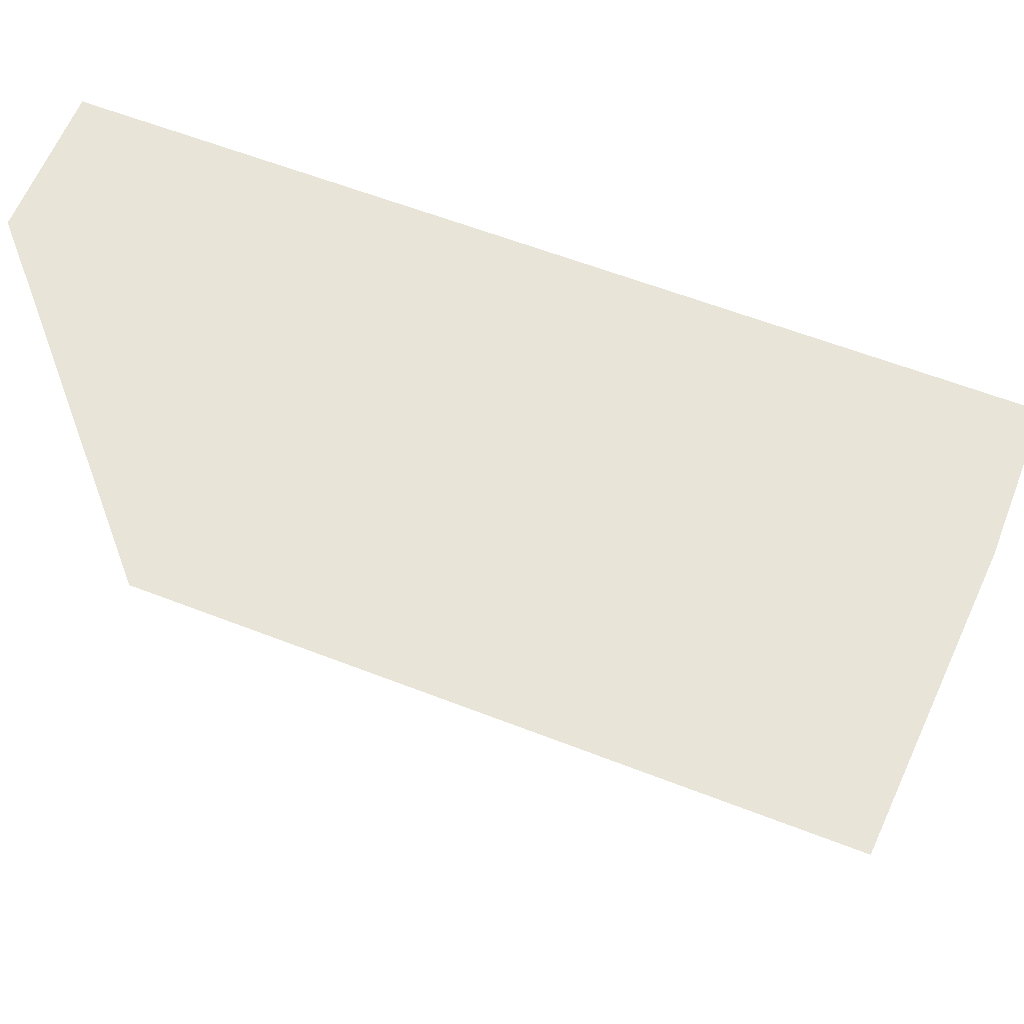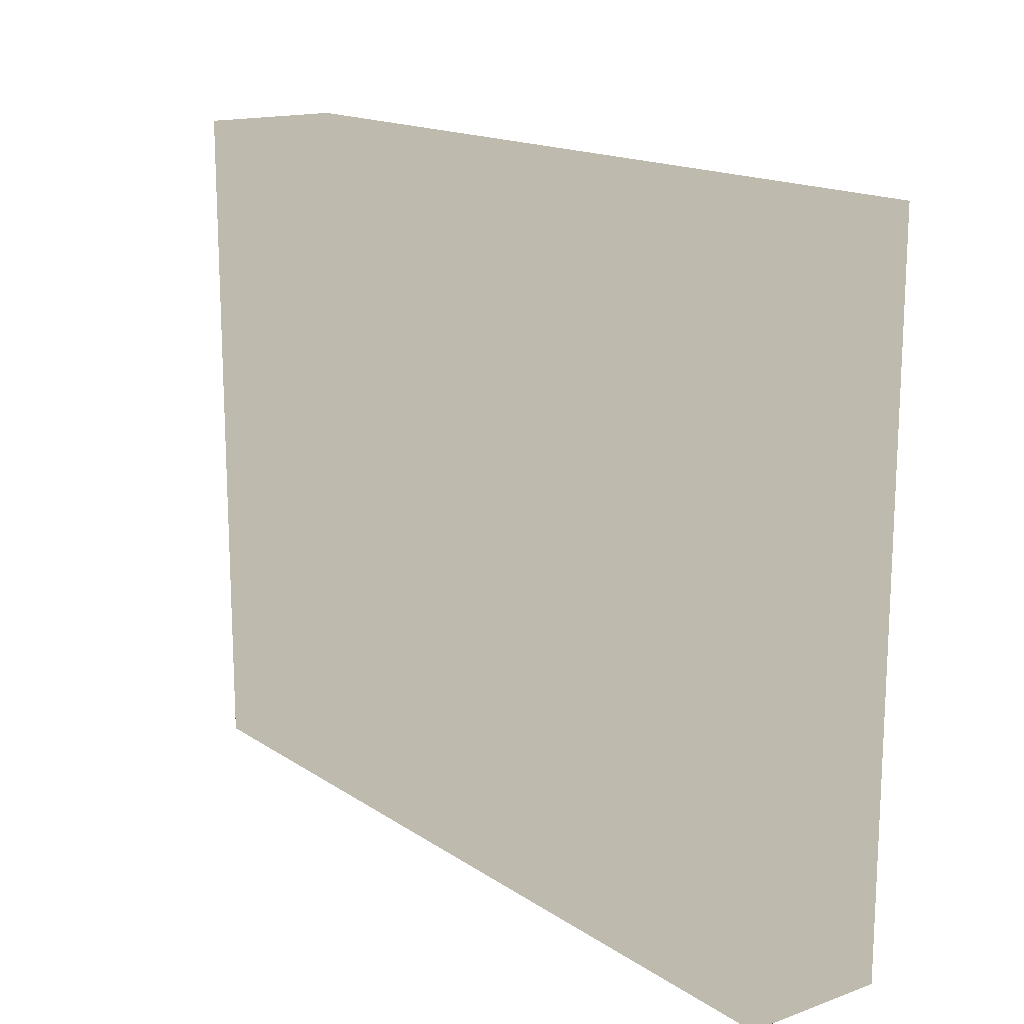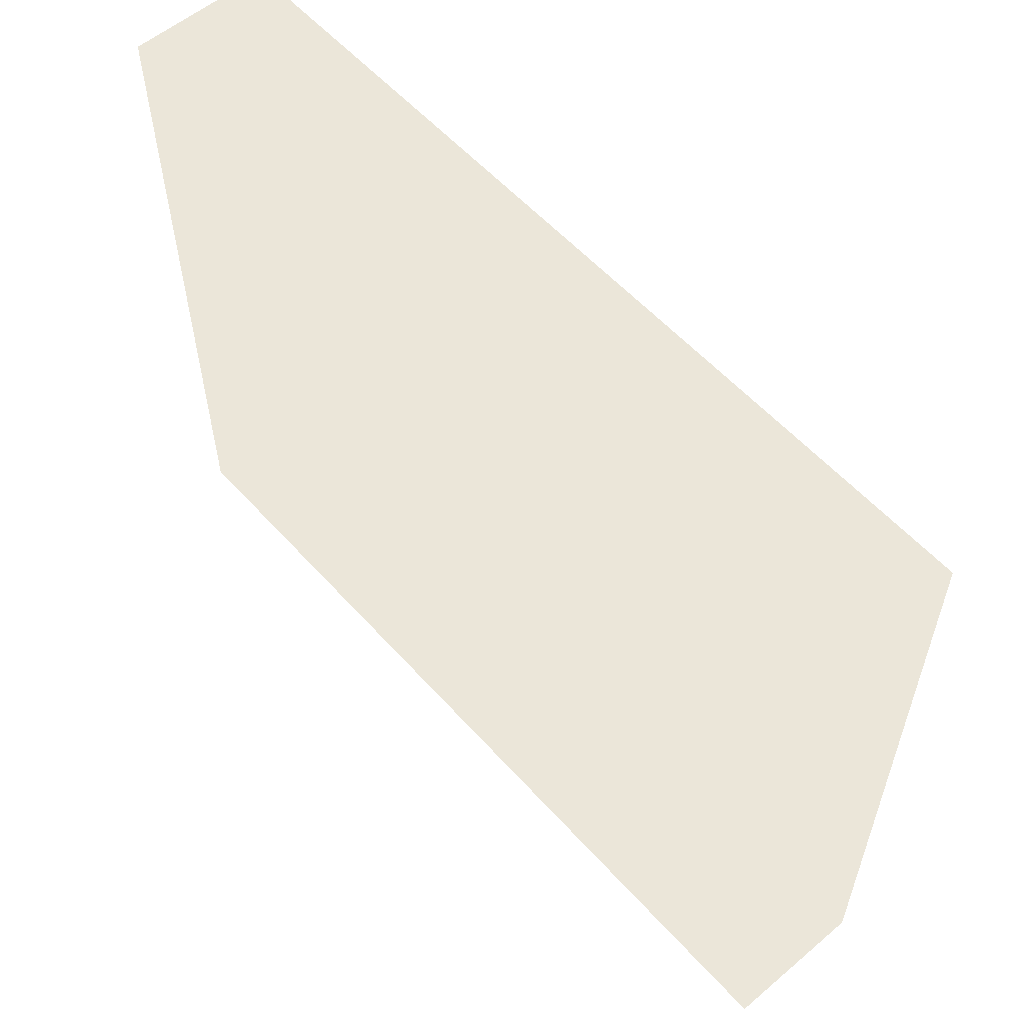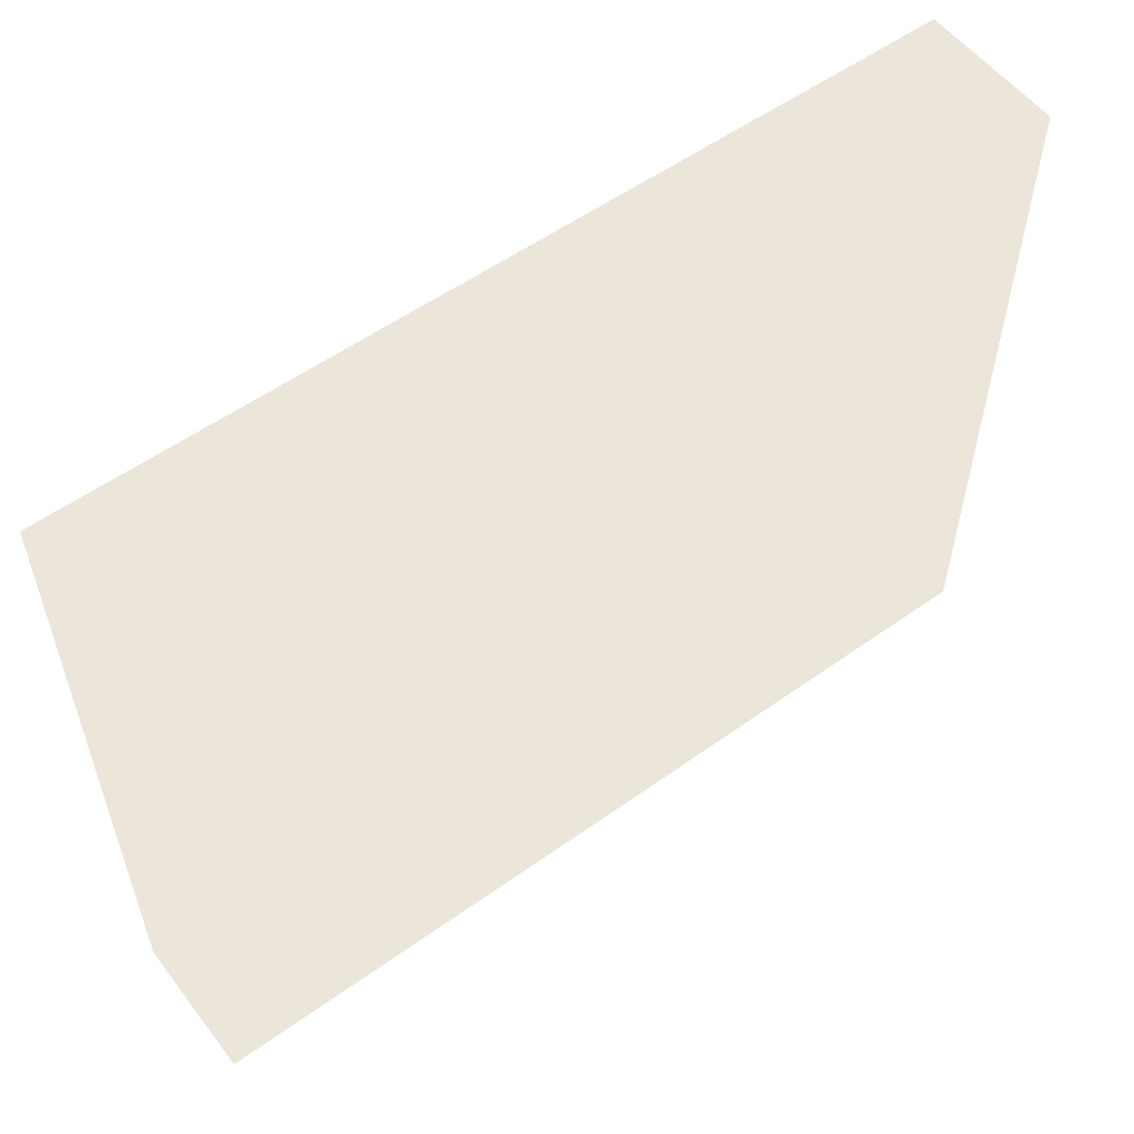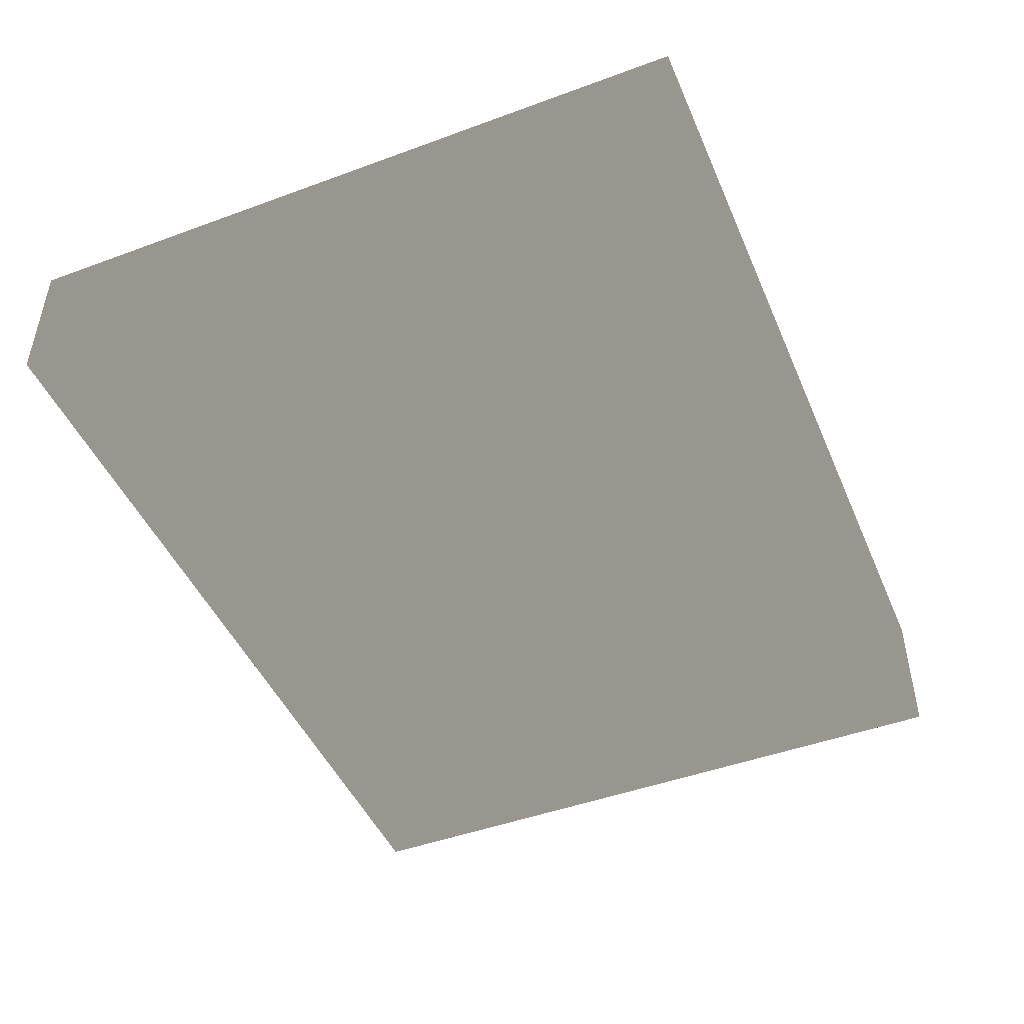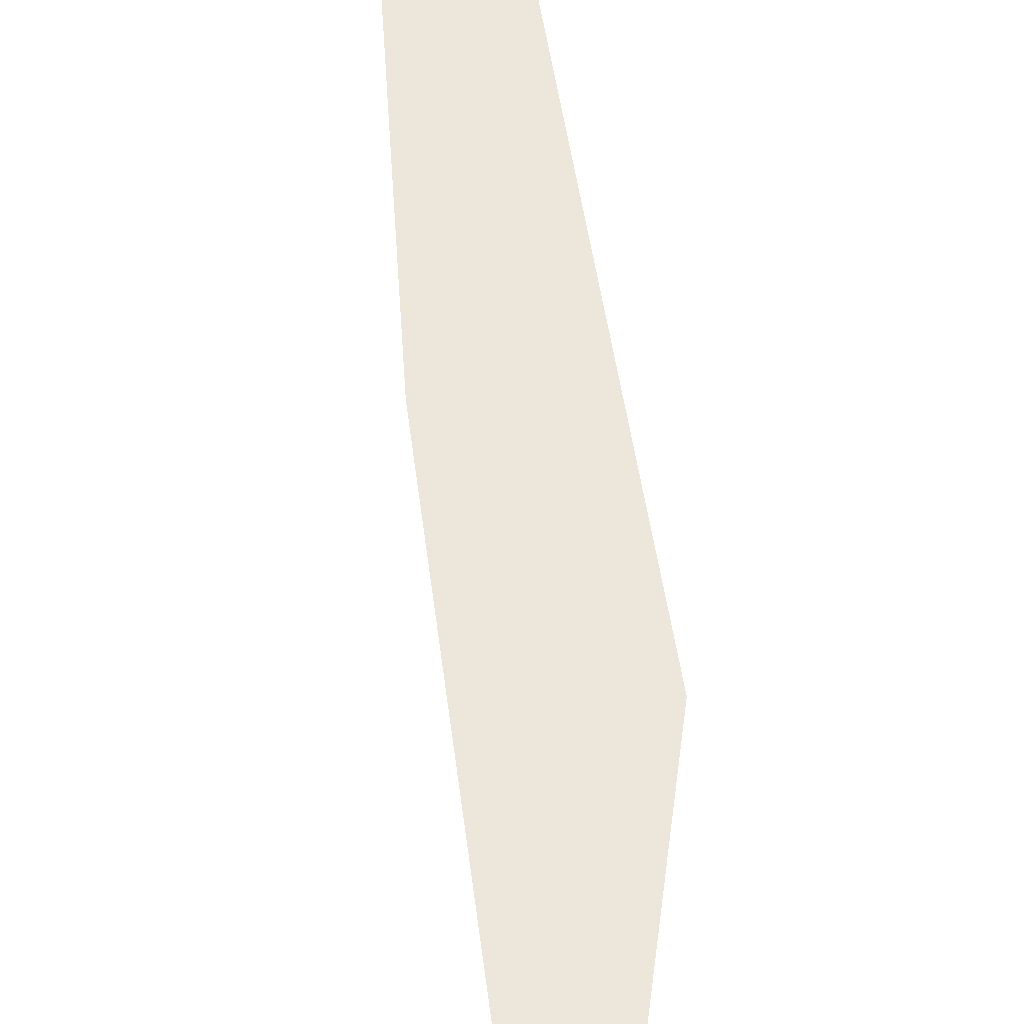
<metadata>
{"format":"obj","ext":"obj","renderer":"f3d","projection":"perspective","resolution":1024,"background":"white","views":[{"elev":61.4,"azim":-158.5,"up":"+Z"},{"elev":15.8,"azim":53.4,"up":"+Z"},{"elev":56.9,"azim":48.7,"up":"+Z"},{"elev":55.6,"azim":143.1,"up":"+Z"},{"elev":-46.7,"azim":-67.3,"up":"+Y"},{"elev":53.6,"azim":-97.7,"up":"+Z"}]}
</metadata>
<code>
o Cube
v 3.369 0.5452 -2.663
v 3.369 -0.5452 -2.663
v 3.369 0.5452 2.663
v 3.369 -0.5452 2.663
v -3.369 0.5452 -2.663
v -3.369 -0.5452 -2.663
v -3.369 0.5452 2.663
v -3.369 -0.5452 2.663
f 1 5 7 3
f 4 3 7 8
f 8 7 5 6
f 6 2 4 8
f 2 1 3 4
f 6 5 1 2

</code>
